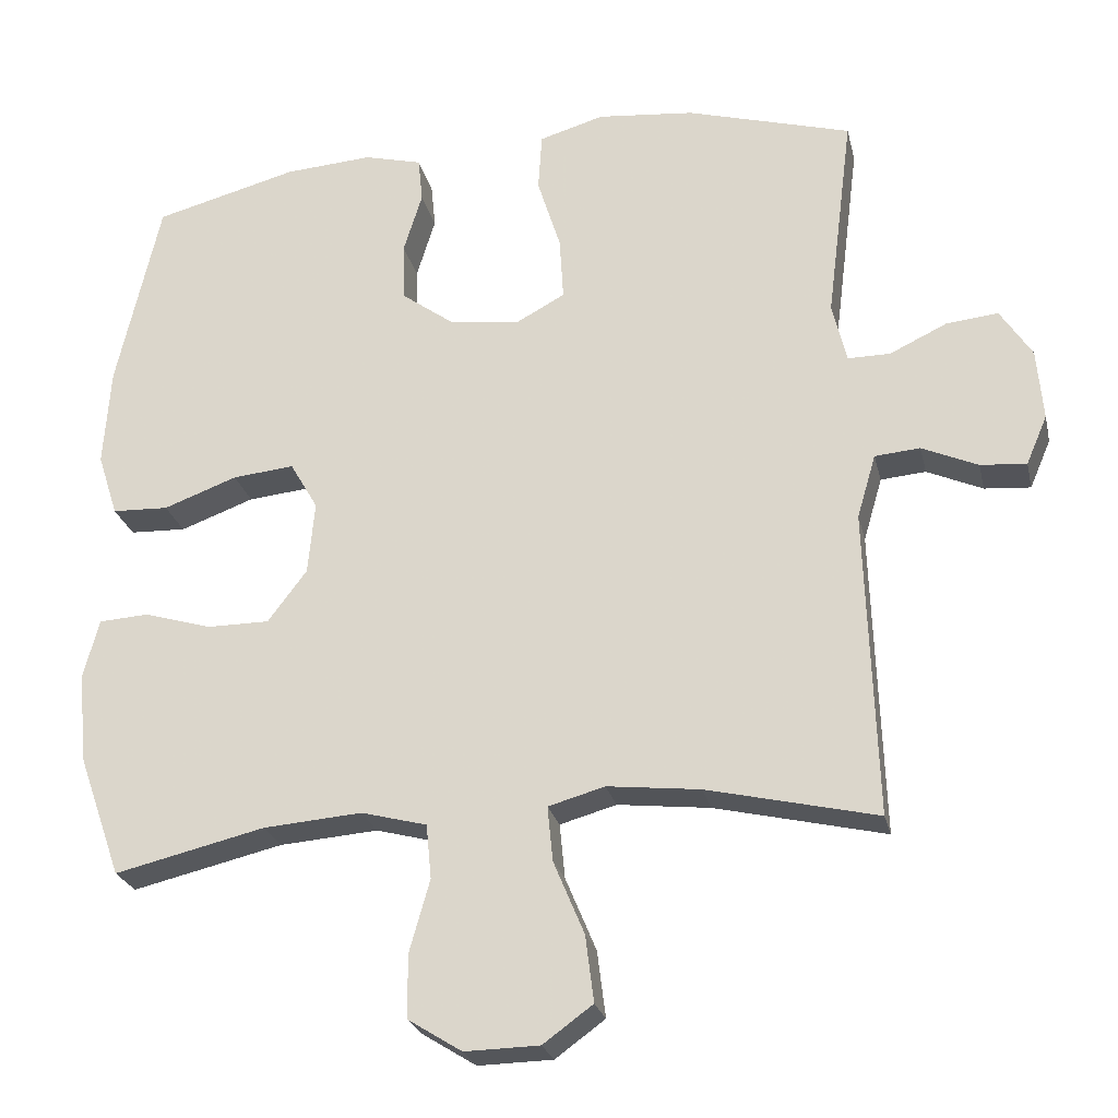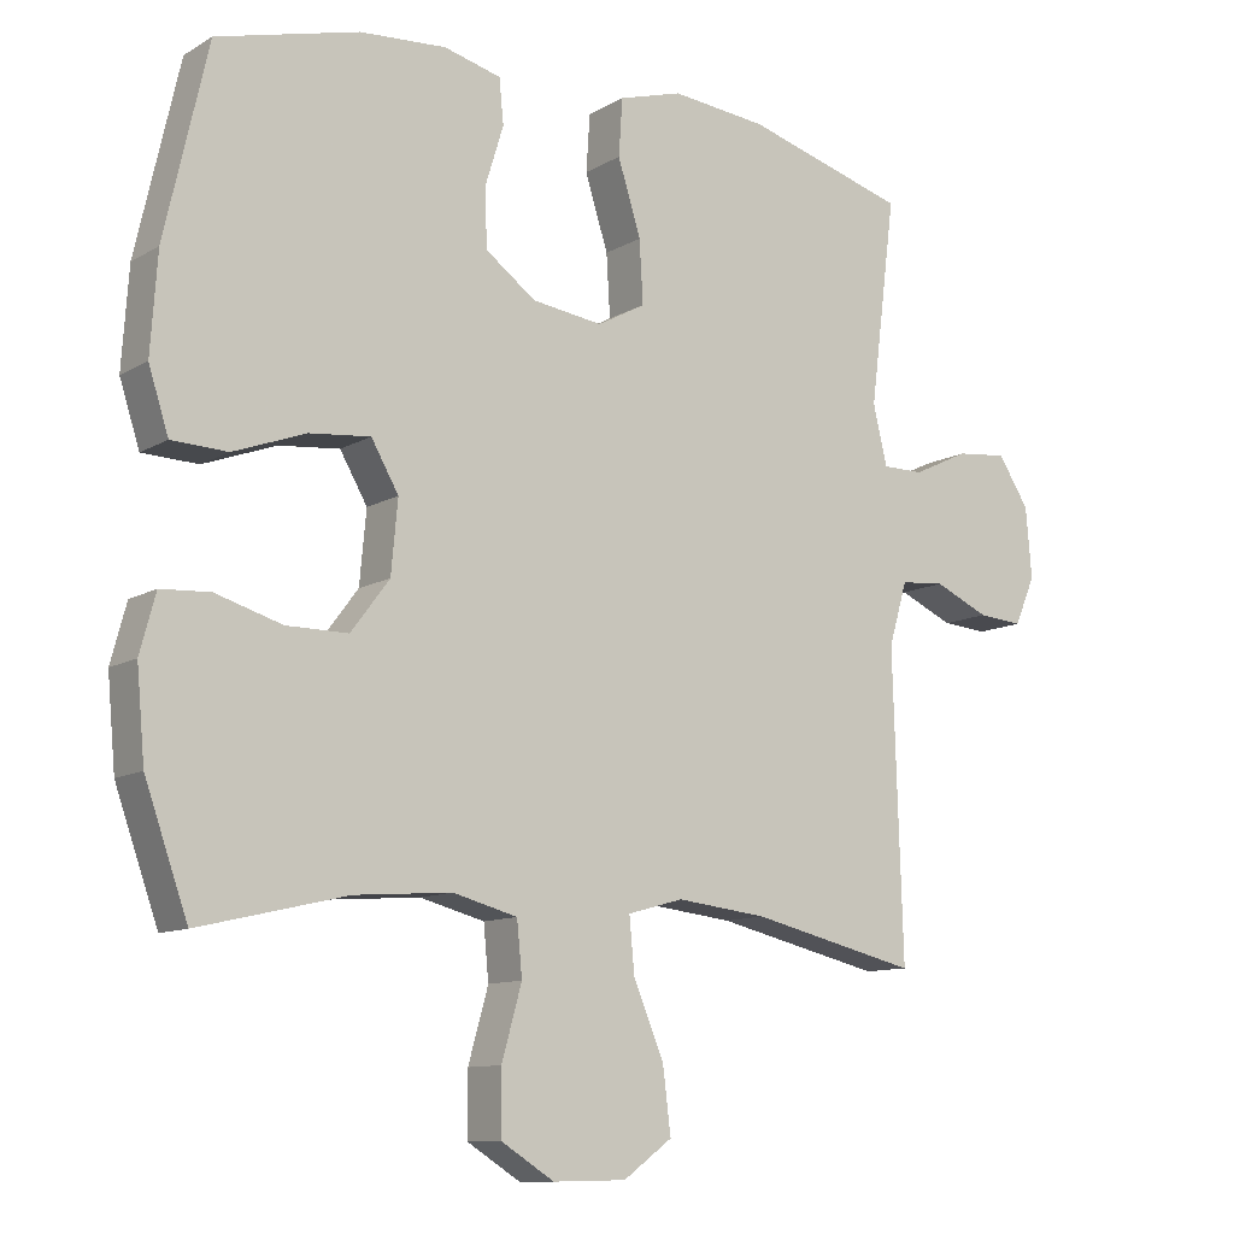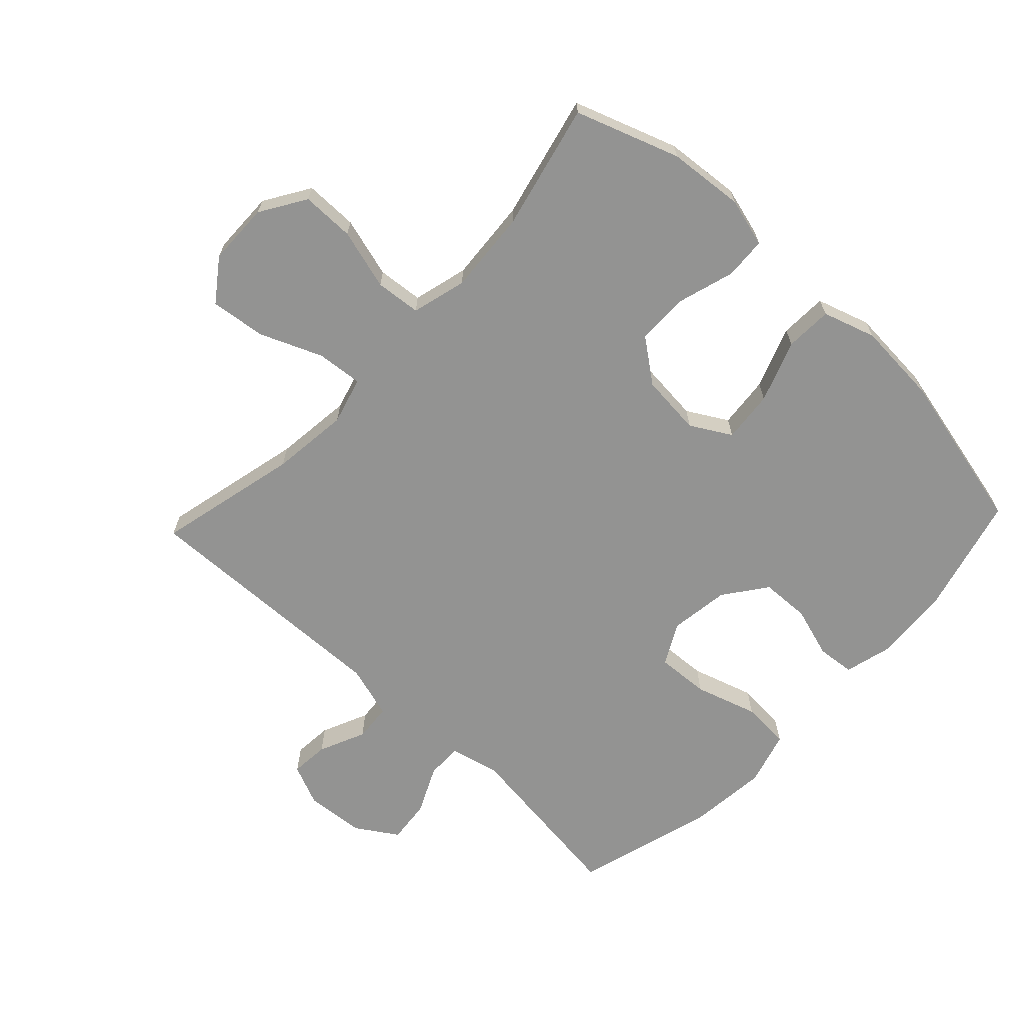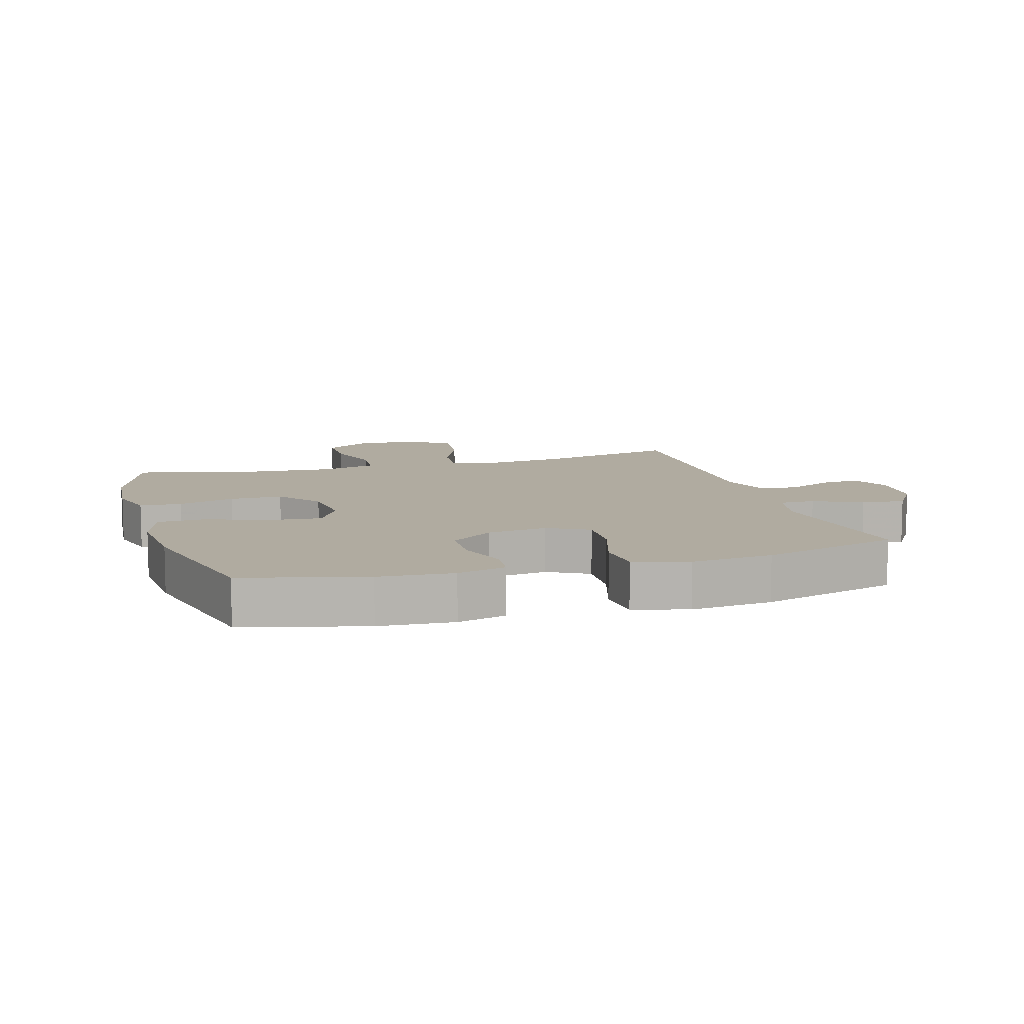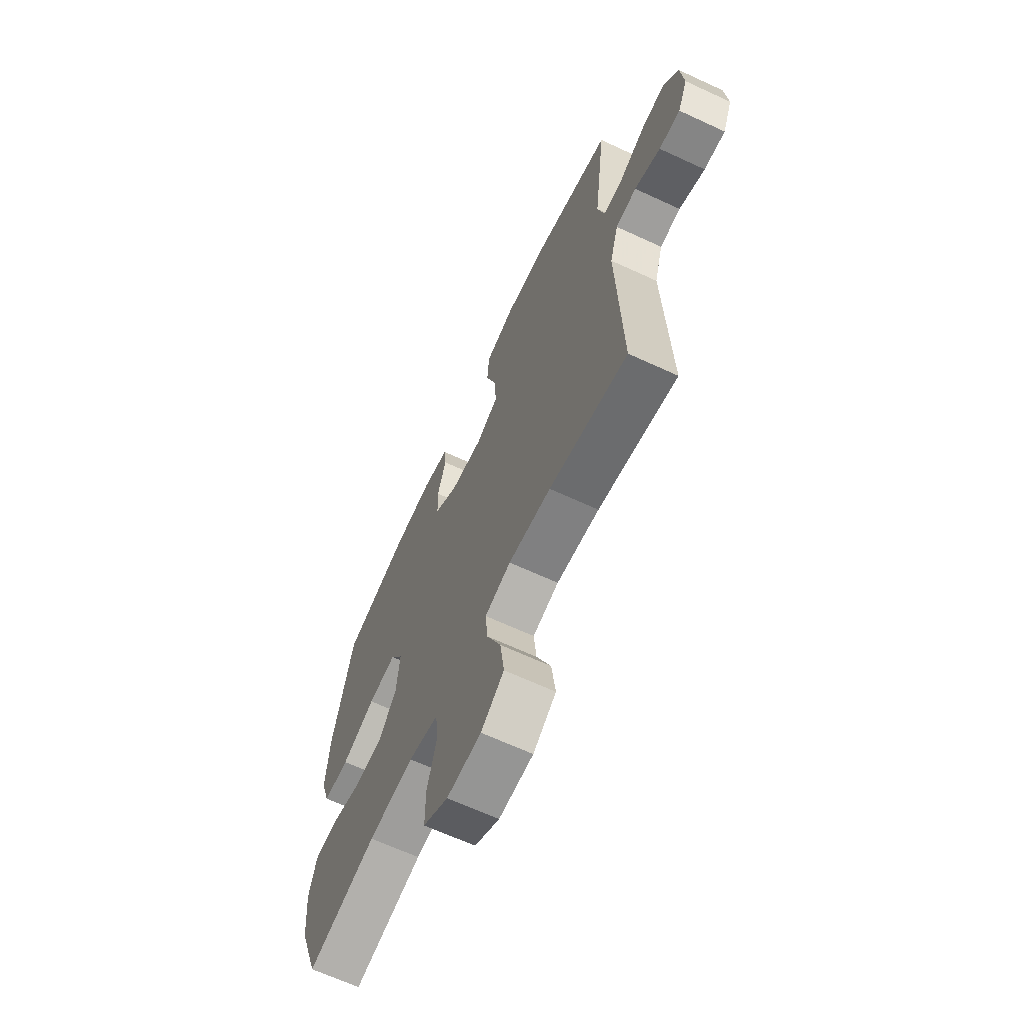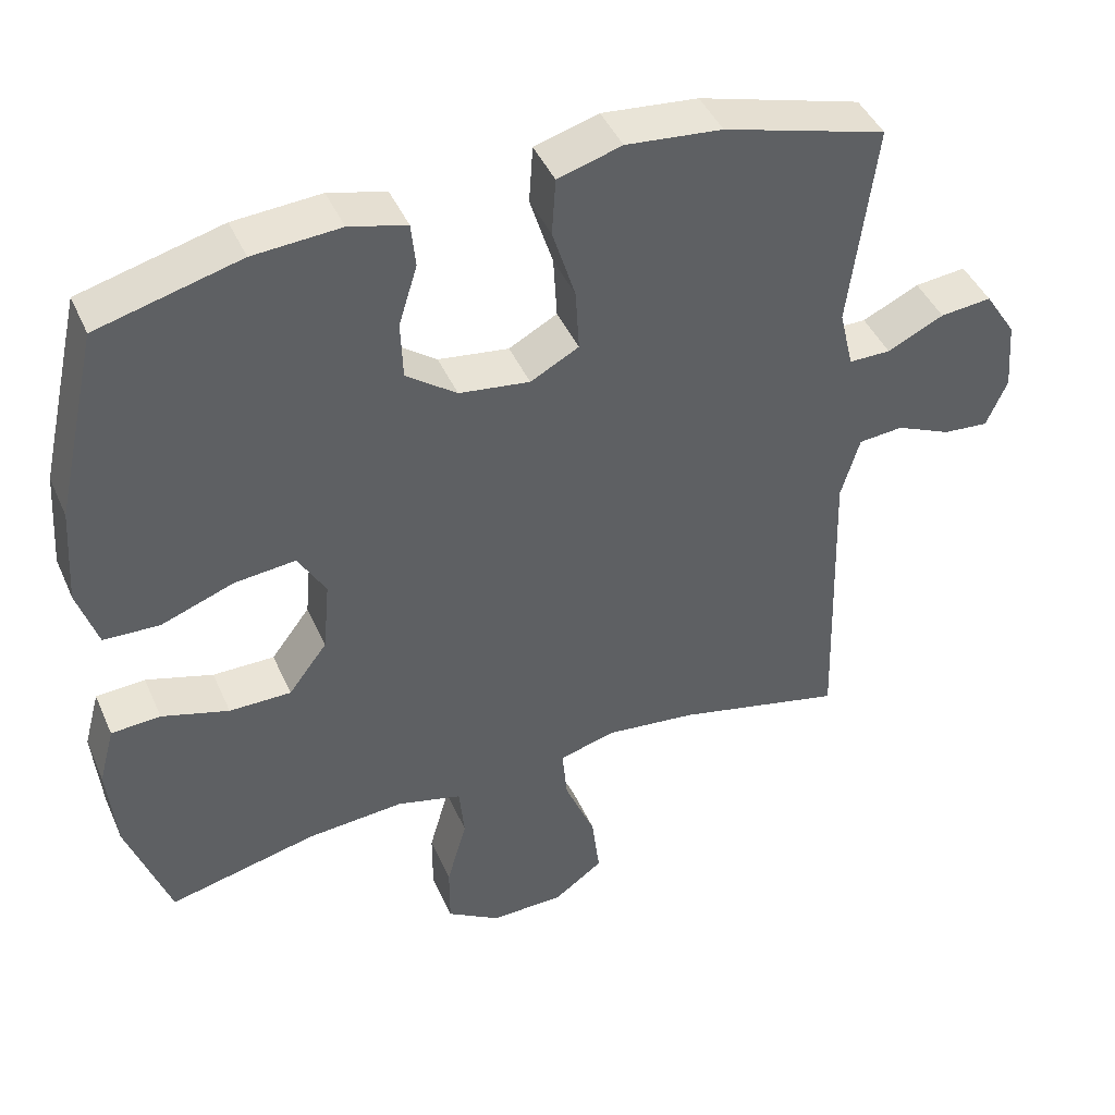
<metadata>
{"format":"obj","ext":"obj","renderer":"f3d","projection":"perspective","resolution":1024,"background":"white","views":[{"elev":-25.0,"azim":12.8,"up":"+Z"},{"elev":-10.8,"azim":-35.5,"up":"+Z"},{"elev":-66.6,"azim":-133.3,"up":"+Y"},{"elev":9.8,"azim":-16.7,"up":"+Y"},{"elev":-66.3,"azim":65.1,"up":"+Z"},{"elev":43.8,"azim":-22.8,"up":"+Z"}]}
</metadata>
<code>
v -0.5 0.07 -0.5
v -0.558 0.07 -0.336
v -0.569 0.07 -0.216
v -0.548 0.07 -0.138
v -0.482 0.07 -0.134
v -0.392 0.07 -0.161
v -0.309 0.07 -0.161
v -0.257 0.07 -0.092
v -0.248 0.07 0.005
v -0.285 0.07 0.069
v -0.367 0.07 0.061
v -0.465 0.07 0.025
v -0.54 0.07 0.028
v -0.567 0.07 0.112
v -0.558 0.07 0.244
v -0.5 0.07 0.5
v -0.309 0.07 0.55
v -0.192 0.07 0.558
v -0.115 0.07 0.538
v -0.109 0.07 0.478
v -0.134 0.07 0.397
v -0.131 0.07 0.319
v -0.063 0.07 0.269
v 0.032 0.07 0.256
v 0.097 0.07 0.291
v 0.092 0.07 0.375
v 0.061 0.07 0.474
v 0.066 0.07 0.551
v 0.152 0.07 0.576
v 0.281 0.07 0.563
v 0.5 0.07 0.5
v 0.465 0.07 0.223
v 0.484 0.07 0.143
v 0.54 0.07 0.143
v 0.616 0.07 0.179
v 0.685 0.07 0.186
v 0.727 0.07 0.121
v 0.735 0.07 0.026
v 0.707 0.07 -0.039
v 0.646 0.07 -0.034
v 0.572 0.07 -0.001
v 0.512 0.07 -0.006
v 0.487 0.07 -0.091
v 0.5 0.07 -0.5
v 0.274 0.07 -0.447
v 0.151 0.07 -0.433
v 0.076 0.07 -0.454
v 0.083 0.07 -0.527
v 0.124 0.07 -0.625
v 0.135 0.07 -0.713
v 0.069 0.07 -0.761
v -0.03 0.07 -0.763
v -0.102 0.07 -0.718
v -0.102 0.07 -0.634
v -0.075 0.07 -0.538
v -0.082 0.07 -0.466
v -0.169 0.07 -0.443
v -0.3 0.07 -0.453
v -0.5 0 -0.5
v -0.558 0 -0.336
v -0.569 0 -0.216
v -0.548 0 -0.138
v -0.482 0 -0.134
v -0.392 0 -0.161
v -0.309 0 -0.161
v -0.257 0 -0.092
v -0.248 0 0.005
v -0.285 0 0.069
v -0.367 0 0.061
v -0.465 0 0.025
v -0.54 0 0.028
v -0.567 0 0.112
v -0.558 0 0.244
v -0.5 0 0.5
v -0.309 0 0.55
v -0.192 0 0.558
v -0.115 0 0.538
v -0.109 0 0.478
v -0.134 0 0.397
v -0.131 0 0.319
v -0.063 0 0.269
v 0.032 0 0.256
v 0.097 0 0.291
v 0.092 0 0.375
v 0.061 0 0.474
v 0.066 0 0.551
v 0.152 0 0.576
v 0.281 0 0.563
v 0.5 0 0.5
v 0.465 0 0.223
v 0.484 0 0.143
v 0.54 0 0.143
v 0.616 0 0.179
v 0.685 0 0.186
v 0.727 0 0.121
v 0.735 0 0.026
v 0.707 0 -0.039
v 0.646 0 -0.034
v 0.572 0 -0.001
v 0.512 0 -0.006
v 0.487 0 -0.091
v 0.5 0 -0.5
v 0.274 0 -0.447
v 0.151 0 -0.433
v 0.076 0 -0.454
v 0.083 0 -0.527
v 0.124 0 -0.625
v 0.135 0 -0.713
v 0.069 0 -0.761
v -0.03 0 -0.763
v -0.102 0 -0.718
v -0.102 0 -0.634
v -0.075 0 -0.538
v -0.082 0 -0.466
v -0.169 0 -0.443
v -0.3 0 -0.453
f 52 53 54 55
f 52 55 56
f 51 52 56
f 48 49 50 51
f 47 48 51 56
f 46 47 56 57
f 43 44 45
f 42 43 45 46
f 38 39 40 41
f 38 41 42
f 37 38 42
f 34 35 36 37
f 33 34 37 42
f 32 33 42 46
f 26 27 28 29
f 25 26 29 30
f 18 19 20 21
f 18 21 22
f 17 18 22
f 16 17 22
f 15 16 22 23
f 11 12 13 14
f 10 11 14 15
f 3 4 5 6
f 3 6 7
f 58 1 2 3
f 57 58 3 7
f 25 30 31 32
f 24 25 32 46
f 10 15 23 24
f 9 10 24 46
f 8 9 46 57
f 7 8 57
f 113 112 111 110
f 114 113 110
f 114 110 109
f 109 108 107 106
f 114 109 106 105
f 115 114 105 104
f 103 102 101
f 104 103 101 100
f 99 98 97 96
f 100 99 96
f 100 96 95
f 95 94 93 92
f 100 95 92 91
f 104 100 91 90
f 87 86 85 84
f 88 87 84 83
f 79 78 77 76
f 80 79 76
f 80 76 75
f 80 75 74
f 81 80 74 73
f 72 71 70 69
f 73 72 69 68
f 64 63 62 61
f 65 64 61
f 61 60 59 116
f 65 61 116 115
f 90 89 88 83
f 104 90 83 82
f 82 81 73 68
f 104 82 68 67
f 115 104 67 66
f 115 66 65
f 1 59 60 2
f 2 60 61 3
f 3 61 62 4
f 4 62 63 5
f 5 63 64 6
f 6 64 65 7
f 7 65 66 8
f 8 66 67 9
f 9 67 68 10
f 10 68 69 11
f 11 69 70 12
f 12 70 71 13
f 13 71 72 14
f 14 72 73 15
f 15 73 74 16
f 16 74 75 17
f 17 75 76 18
f 18 76 77 19
f 19 77 78 20
f 20 78 79 21
f 21 79 80 22
f 22 80 81 23
f 23 81 82 24
f 24 82 83 25
f 25 83 84 26
f 26 84 85 27
f 27 85 86 28
f 28 86 87 29
f 29 87 88 30
f 30 88 89 31
f 31 89 90 32
f 32 90 91 33
f 33 91 92 34
f 34 92 93 35
f 35 93 94 36
f 36 94 95 37
f 37 95 96 38
f 38 96 97 39
f 39 97 98 40
f 40 98 99 41
f 41 99 100 42
f 42 100 101 43
f 43 101 102 44
f 44 102 103 45
f 45 103 104 46
f 46 104 105 47
f 47 105 106 48
f 48 106 107 49
f 49 107 108 50
f 50 108 109 51
f 51 109 110 52
f 52 110 111 53
f 53 111 112 54
f 54 112 113 55
f 55 113 114 56
f 56 114 115 57
f 57 115 116 58
f 58 116 59 1

</code>
